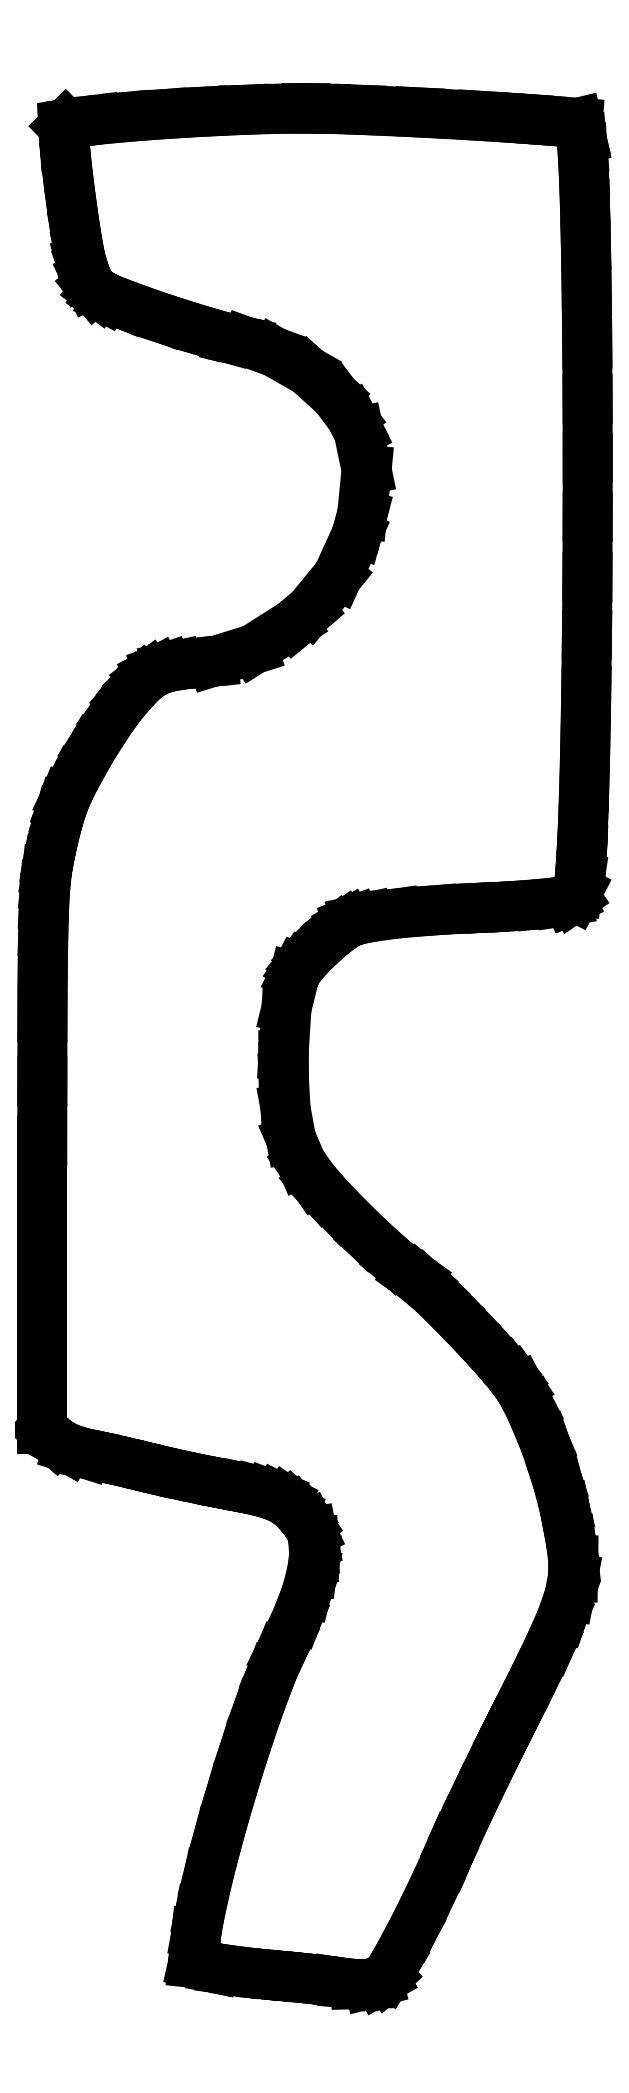
<metadata>
{"format":"dxf","ext":"dxf","renderer":"ezdxf+matplotlib","layout":"modelspace","background":"white","min_lineweight":24,"dpi":150}
</metadata>
<code>
0
SECTION
2
ENTITIES
0
LINE
8
0
10
0.8281
20
0.01112
30
0
11
0.8202
21
0.01237
31
0
0
LINE
8
0
10
0.8202
20
0.01237
30
0
11
0.796
21
0.01546
31
0
0
LINE
8
0
10
0.796
20
0.01546
30
0
11
0.7509
21
0.02067
31
0
0
LINE
8
0
10
0.7509
20
0.02067
30
0
11
0.6988
21
0.0262
31
0
0
LINE
8
0
10
0.6988
20
0.0262
30
0
11
0.6591
21
0.03011
31
0
0
LINE
8
0
10
0.6591
20
0.03011
30
0
11
0.6458
21
0.0313
31
0
0
LINE
8
0
10
0.6458
20
0.0313
30
0
11
0.6327
21
0.0325
31
0
0
LINE
8
0
10
0.6327
20
0.0325
30
0
11
0.5933
21
0.03668
31
0
0
LINE
8
0
10
0.5933
20
0.03668
30
0
11
0.5426
21
0.04275
31
0
0
LINE
8
0
10
0.5426
20
0.04275
30
0
11
0.4997
21
0.04877
31
0
0
LINE
8
0
10
0.4997
20
0.04877
30
0
11
0.4771
21
0.05252
31
0
0
LINE
8
0
10
0.4771
20
0.05252
30
0
11
0.4702
21
0.05404
31
0
0
LINE
8
0
10
0.4702
20
0.05404
30
0
11
0.4195
21
0.06538
31
0
0
LINE
8
0
10
0.4195
20
0.06538
30
0
11
0.4264
21
0.1291
31
0
0
LINE
8
0
10
0.4264
20
0.1291
30
0
11
0.4285
21
0.1483
31
0
0
LINE
8
0
10
0.4285
20
0.1483
30
0
11
0.4388
21
0.2052
31
0
0
LINE
8
0
10
0.4388
20
0.2052
30
0
11
0.4609
21
0.304
31
0
0
LINE
8
0
10
0.4609
20
0.304
30
0
11
0.4905
21
0.4177
31
0
0
LINE
8
0
10
0.4905
20
0.4177
30
0
11
0.5252
21
0.5387
31
0
0
LINE
8
0
10
0.5252
20
0.5387
30
0
11
0.5627
21
0.6595
31
0
0
LINE
8
0
10
0.5627
20
0.6595
30
0
11
0.6009
21
0.7721
31
0
0
LINE
8
0
10
0.6009
20
0.7721
30
0
11
0.6373
21
0.8692
31
0
0
LINE
8
0
10
0.6373
20
0.8692
30
0
11
0.6608
21
0.925
31
0
0
LINE
8
0
10
0.6608
20
0.925
30
0
11
0.6697
21
0.9429
31
0
0
LINE
8
0
10
0.6697
20
0.9429
30
0
11
0.6799
21
0.9635
31
0
0
LINE
8
0
10
0.6799
20
0.9635
30
0
11
0.7086
21
1.026
31
0
0
LINE
8
0
10
0.7086
20
1.026
30
0
11
0.7351
21
1.096
31
0
0
LINE
8
0
10
0.7351
20
1.096
30
0
11
0.7503
21
1.155
31
0
0
LINE
8
0
10
0.7503
20
1.155
30
0
11
0.7552
21
1.194
31
0
0
LINE
8
0
10
0.7552
20
1.194
30
0
11
0.7552
21
1.206
31
0
0
LINE
8
0
10
0.7552
20
1.206
30
0
11
0.7552
21
1.215
31
0
0
LINE
8
0
10
0.7552
20
1.215
30
0
11
0.7541
21
1.239
31
0
0
LINE
8
0
10
0.7541
20
1.239
30
0
11
0.7495
21
1.263
31
0
0
LINE
8
0
10
0.7495
20
1.263
30
0
11
0.7397
21
1.283
31
0
0
LINE
8
0
10
0.7397
20
1.283
30
0
11
0.7274
21
1.3
31
0
0
LINE
8
0
10
0.7274
20
1.3
30
0
11
0.723
21
1.305
31
0
0
LINE
8
0
10
0.723
20
1.305
30
0
11
0.7192
21
1.31
31
0
0
LINE
8
0
10
0.7192
20
1.31
30
0
11
0.7072
21
1.323
31
0
0
LINE
8
0
10
0.7072
20
1.323
30
0
11
0.6917
21
1.338
31
0
0
LINE
8
0
10
0.6917
20
1.338
30
0
11
0.6747
21
1.35
31
0
0
LINE
8
0
10
0.6747
20
1.35
30
0
11
0.6549
21
1.361
31
0
0
LINE
8
0
10
0.6549
20
1.361
30
0
11
0.6307
21
1.369
31
0
0
LINE
8
0
10
0.6307
20
1.369
30
0
11
0.6004
21
1.378
31
0
0
LINE
8
0
10
0.6004
20
1.378
30
0
11
0.5626
21
1.386
31
0
0
LINE
8
0
10
0.5626
20
1.386
30
0
11
0.5273
21
1.393
31
0
0
LINE
8
0
10
0.5273
20
1.393
30
0
11
0.5156
21
1.396
31
0
0
LINE
8
0
10
0.5156
20
1.396
30
0
11
0.502
21
1.398
31
0
0
LINE
8
0
10
0.502
20
1.398
30
0
11
0.4613
21
1.406
31
0
0
LINE
8
0
10
0.4613
20
1.406
30
0
11
0.4019
21
1.419
31
0
0
LINE
8
0
10
0.4019
20
1.419
30
0
11
0.3447
21
1.431
31
0
0
LINE
8
0
10
0.3447
20
1.431
30
0
11
0.3088
21
1.439
31
0
0
LINE
8
0
10
0.3088
20
1.439
30
0
11
0.2969
21
1.442
31
0
0
LINE
8
0
10
0.2969
20
1.442
30
0
11
0.2859
21
1.445
31
0
0
LINE
8
0
10
0.2859
20
1.445
30
0
11
0.2531
21
1.453
31
0
0
LINE
8
0
10
0.2531
20
1.453
30
0
11
0.2073
21
1.463
31
0
0
LINE
8
0
10
0.2073
20
1.463
30
0
11
0.1647
21
1.473
31
0
0
LINE
8
0
10
0.1647
20
1.473
30
0
11
0.1394
21
1.478
31
0
0
LINE
8
0
10
0.1394
20
1.478
30
0
11
0.1309
21
1.48
31
0
0
LINE
8
0
10
0.1309
20
1.48
30
0
11
0.1196
21
1.482
31
0
0
LINE
8
0
10
0.1196
20
1.482
30
0
11
0.07259
21
1.497
31
0
0
LINE
8
0
10
0.07259
20
1.497
30
0
11
0.03733
21
1.517
31
0
0
LINE
8
0
10
0.03733
20
1.517
30
0
11
0.03196
21
1.522
31
0
0
LINE
8
0
10
0.03196
20
1.522
30
0
11
0
21
1.551
31
0
0
LINE
8
0
10
0
20
1.551
30
0
11
0
21
2.294
31
0
0
LINE
8
0
10
0
20
2.294
30
0
11
0
21
2.35
31
0
0
LINE
8
0
10
0
20
2.35
30
0
11
0.0001085
21
2.519
31
0
0
LINE
8
0
10
0.0001085
20
2.519
30
0
11
0.0005425
21
2.696
31
0
0
LINE
8
0
10
0.0005425
20
2.696
30
0
11
0.001411
21
2.832
31
0
0
LINE
8
0
10
0.001411
20
2.832
30
0
11
0.002984
21
2.933
31
0
0
LINE
8
0
10
0.002984
20
2.933
30
0
11
0.005317
21
3.007
31
0
0
LINE
8
0
10
0.005317
20
3.007
30
0
11
0.008626
21
3.06
31
0
0
LINE
8
0
10
0.008626
20
3.06
30
0
11
0.01302
21
3.1
31
0
0
LINE
8
0
10
0.01302
20
3.1
30
0
11
0.01709
21
3.126
31
0
0
LINE
8
0
10
0.01709
20
3.126
30
0
11
0.01872
21
3.134
31
0
0
LINE
8
0
10
0.01872
20
3.134
30
0
11
0.02072
21
3.144
31
0
0
LINE
8
0
10
0.02072
20
3.144
30
0
11
0.02751
21
3.176
31
0
0
LINE
8
0
10
0.02751
20
3.176
30
0
11
0.03781
21
3.218
31
0
0
LINE
8
0
10
0.03781
20
3.218
30
0
11
0.04823
21
3.256
31
0
0
LINE
8
0
10
0.04823
20
3.256
30
0
11
0.0549
21
3.278
31
0
0
LINE
8
0
10
0.0549
20
3.278
30
0
11
0.05756
21
3.285
31
0
0
LINE
8
0
10
0.05756
20
3.285
30
0
11
0.06462
21
3.304
31
0
0
LINE
8
0
10
0.06462
20
3.304
30
0
11
0.09104
21
3.359
31
0
0
LINE
8
0
10
0.09104
20
3.359
30
0
11
0.1383
21
3.444
31
0
0
LINE
8
0
10
0.1383
20
3.444
30
0
11
0.1911
21
3.526
31
0
0
LINE
8
0
10
0.1911
20
3.526
30
0
11
0.2279
21
3.576
31
0
0
LINE
8
0
10
0.2279
20
3.576
30
0
11
0.2415
21
3.591
31
0
0
LINE
8
0
10
0.2415
20
3.591
30
0
11
0.2469
21
3.597
31
0
0
LINE
8
0
10
0.2469
20
3.597
30
0
11
0.2632
21
3.615
31
0
0
LINE
8
0
10
0.2632
20
3.615
30
0
11
0.2826
21
3.634
31
0
0
LINE
8
0
10
0.2826
20
3.634
30
0
11
0.3014
21
3.648
31
0
0
LINE
8
0
10
0.3014
20
3.648
30
0
11
0.3216
21
3.659
31
0
0
LINE
8
0
10
0.3216
20
3.659
30
0
11
0.3449
21
3.667
31
0
0
LINE
8
0
10
0.3449
20
3.667
30
0
11
0.3733
21
3.673
31
0
0
LINE
8
0
10
0.3733
20
3.673
30
0
11
0.4085
21
3.678
31
0
0
LINE
8
0
10
0.4085
20
3.678
30
0
11
0.4414
21
3.681
31
0
0
LINE
8
0
10
0.4414
20
3.681
30
0
11
0.4524
21
3.682
31
0
0
LINE
8
0
10
0.4524
20
3.682
30
0
11
0.4761
21
3.685
31
0
0
LINE
8
0
10
0.4761
20
3.685
30
0
11
0.5872
21
3.719
31
0
0
LINE
8
0
10
0.5872
20
3.719
30
0
11
0.6994
21
3.79
31
0
0
LINE
8
0
10
0.6994
20
3.79
30
0
11
0.7237
21
3.81
31
0
0
LINE
8
0
10
0.7237
20
3.81
30
0
11
0.7436
21
3.827
31
0
0
LINE
8
0
10
0.7436
20
3.827
30
0
11
0.8216
21
3.922
31
0
0
LINE
8
0
10
0.8216
20
3.922
30
0
11
0.8746
21
4.038
31
0
0
LINE
8
0
10
0.8746
20
4.038
30
0
11
0.8821
21
4.066
31
0
0
LINE
8
0
10
0.8821
20
4.066
30
0
11
0.8896
21
4.093
31
0
0
LINE
8
0
10
0.8896
20
4.093
30
0
11
0.9018
21
4.218
31
0
0
LINE
8
0
10
0.9018
20
4.218
30
0
11
0.88
21
4.323
31
0
0
LINE
8
0
10
0.88
20
4.323
30
0
11
0.8706
21
4.342
31
0
0
LINE
8
0
10
0.8706
20
4.342
30
0
11
0.8594
21
4.364
31
0
0
LINE
8
0
10
0.8594
20
4.364
30
0
11
0.8147
21
4.424
31
0
0
LINE
8
0
10
0.8147
20
4.424
30
0
11
0.7387
21
4.492
31
0
0
LINE
8
0
10
0.7387
20
4.492
30
0
11
0.6464
21
4.545
31
0
0
LINE
8
0
10
0.6464
20
4.545
30
0
11
0.5684
21
4.573
31
0
0
LINE
8
0
10
0.5684
20
4.573
30
0
11
0.5417
21
4.579
31
0
0
LINE
8
0
10
0.5417
20
4.579
30
0
11
0.518
21
4.584
31
0
0
LINE
8
0
10
0.518
20
4.584
30
0
11
0.4479
21
4.603
31
0
0
LINE
8
0
10
0.4479
20
4.603
30
0
11
0.334
21
4.639
31
0
0
LINE
8
0
10
0.334
20
4.639
30
0
11
0.2294
21
4.676
31
0
0
LINE
8
0
10
0.2294
20
4.676
30
0
11
0.1759
21
4.698
31
0
0
LINE
8
0
10
0.1759
20
4.698
30
0
11
0.1638
21
4.705
31
0
0
LINE
8
0
10
0.1638
20
4.705
30
0
11
0.1591
21
4.707
31
0
0
LINE
8
0
10
0.1591
20
4.707
30
0
11
0.1459
21
4.717
31
0
0
LINE
8
0
10
0.1459
20
4.717
30
0
11
0.1325
21
4.733
31
0
0
LINE
8
0
10
0.1325
20
4.733
30
0
11
0.1213
21
4.757
31
0
0
LINE
8
0
10
0.1213
20
4.757
30
0
11
0.1124
21
4.783
31
0
0
LINE
8
0
10
0.1124
20
4.783
30
0
11
0.1098
21
4.792
31
0
0
LINE
8
0
10
0.1098
20
4.792
30
0
11
0.1074
21
4.8
31
0
0
LINE
8
0
10
0.1074
20
4.8
30
0
11
0.1023
21
4.825
31
0
0
LINE
8
0
10
0.1023
20
4.825
30
0
11
0.09348
21
4.876
31
0
0
LINE
8
0
10
0.09348
20
4.876
30
0
11
0.08436
21
4.937
31
0
0
LINE
8
0
10
0.08436
20
4.937
30
0
11
0.07563
21
5.002
31
0
0
LINE
8
0
10
0.07563
20
5.002
30
0
11
0.06814
21
5.065
31
0
0
LINE
8
0
10
0.06814
20
5.065
30
0
11
0.06272
21
5.119
31
0
0
LINE
8
0
10
0.06272
20
5.119
30
0
11
0.06022
21
5.158
31
0
0
LINE
8
0
10
0.06022
20
5.158
30
0
11
0.05924
21
5.172
31
0
0
LINE
8
0
10
0.05924
20
5.172
30
0
11
0.06147
21
5.174
31
0
0
LINE
8
0
10
0.06147
20
5.174
30
0
11
0.0657
21
5.179
31
0
0
LINE
8
0
10
0.0657
20
5.179
30
0
11
0.088
21
5.182
31
0
0
LINE
8
0
10
0.088
20
5.182
30
0
11
0.1482
21
5.19
31
0
0
LINE
8
0
10
0.1482
20
5.19
30
0
11
0.2338
21
5.199
31
0
0
LINE
8
0
10
0.2338
20
5.199
30
0
11
0.3366
21
5.206
31
0
0
LINE
8
0
10
0.3366
20
5.206
30
0
11
0.4484
21
5.213
31
0
0
LINE
8
0
10
0.4484
20
5.213
30
0
11
0.5609
21
5.218
31
0
0
LINE
8
0
10
0.5609
20
5.218
30
0
11
0.6659
21
5.222
31
0
0
LINE
8
0
10
0.6659
20
5.222
30
0
11
0.7329
21
5.222
31
0
0
LINE
8
0
10
0.7329
20
5.222
30
0
11
0.7552
21
5.222
31
0
0
LINE
8
0
10
0.7552
20
5.222
30
0
11
0.788
21
5.222
31
0
0
LINE
8
0
10
0.788
20
5.222
30
0
11
0.8864
21
5.218
31
0
0
LINE
8
0
10
0.8864
20
5.218
30
0
11
1.049
21
5.211
31
0
0
LINE
8
0
10
1.049
20
5.211
30
0
11
1.224
21
5.201
31
0
0
LINE
8
0
10
1.224
20
5.201
30
0
11
1.349
21
5.193
31
0
0
LINE
8
0
10
1.349
20
5.193
30
0
11
1.39
21
5.19
31
0
0
LINE
8
0
10
1.39
20
5.19
30
0
11
1.489
21
5.183
31
0
0
LINE
8
0
10
1.489
20
5.183
30
0
11
1.498
21
5.146
31
0
0
LINE
8
0
10
1.498
20
5.146
30
0
11
1.5
21
5.137
31
0
0
LINE
8
0
10
1.5
20
5.137
30
0
11
1.502
21
5.111
31
0
0
LINE
8
0
10
1.502
20
5.111
30
0
11
1.506
21
5.046
31
0
0
LINE
8
0
10
1.506
20
5.046
30
0
11
1.509
21
4.956
31
0
0
LINE
8
0
10
1.509
20
4.956
30
0
11
1.512
21
4.844
31
0
0
LINE
8
0
10
1.512
20
4.844
30
0
11
1.514
21
4.713
31
0
0
LINE
8
0
10
1.514
20
4.713
30
0
11
1.515
21
4.569
31
0
0
LINE
8
0
10
1.515
20
4.569
30
0
11
1.516
21
4.413
31
0
0
LINE
8
0
10
1.516
20
4.413
30
0
11
1.517
21
4.251
31
0
0
LINE
8
0
10
1.517
20
4.251
30
0
11
1.517
21
4.085
31
0
0
LINE
8
0
10
1.517
20
4.085
30
0
11
1.516
21
3.92
31
0
0
LINE
8
0
10
1.516
20
3.92
30
0
11
1.515
21
3.758
31
0
0
LINE
8
0
10
1.515
20
3.758
30
0
11
1.513
21
3.605
31
0
0
LINE
8
0
10
1.513
20
3.605
30
0
11
1.51
21
3.463
31
0
0
LINE
8
0
10
1.51
20
3.463
30
0
11
1.507
21
3.337
31
0
0
LINE
8
0
10
1.507
20
3.337
30
0
11
1.503
21
3.229
31
0
0
LINE
8
0
10
1.503
20
3.229
30
0
11
1.501
21
3.166
31
0
0
LINE
8
0
10
1.501
20
3.166
30
0
11
1.499
21
3.145
31
0
0
LINE
8
0
10
1.499
20
3.145
30
0
11
1.498
21
3.129
31
0
0
LINE
8
0
10
1.498
20
3.129
30
0
11
1.495
21
3.083
31
0
0
LINE
8
0
10
1.495
20
3.083
30
0
11
1.489
21
3.048
31
0
0
LINE
8
0
10
1.489
20
3.048
30
0
11
1.481
21
3.031
31
0
0
LINE
8
0
10
1.481
20
3.031
30
0
11
1.47
21
3.023
31
0
0
LINE
8
0
10
1.47
20
3.023
30
0
11
1.466
21
3.022
31
0
0
LINE
8
0
10
1.466
20
3.022
30
0
11
1.462
21
3.02
31
0
0
LINE
8
0
10
1.462
20
3.02
30
0
11
1.439
21
3.016
31
0
0
LINE
8
0
10
1.439
20
3.016
30
0
11
1.384
21
3.01
31
0
0
LINE
8
0
10
1.384
20
3.01
30
0
11
1.31
21
3.005
31
0
0
LINE
8
0
10
1.31
20
3.005
30
0
11
1.246
21
3.001
31
0
0
LINE
8
0
10
1.246
20
3.001
30
0
11
1.225
21
3
31
0
0
LINE
8
0
10
1.225
20
3
30
0
11
1.19
21
2.998
31
0
0
LINE
8
0
10
1.19
20
2.998
30
0
11
1.087
21
2.992
31
0
0
LINE
8
0
10
1.087
20
2.992
30
0
11
0.9814
21
2.983
31
0
0
LINE
8
0
10
0.9814
20
2.983
30
0
11
0.9059
21
2.972
31
0
0
LINE
8
0
10
0.9059
20
2.972
30
0
11
0.8685
21
2.964
31
0
0
LINE
8
0
10
0.8685
20
2.964
30
0
11
0.8568
21
2.96
31
0
0
LINE
8
0
10
0.8568
20
2.96
30
0
11
0.8527
21
2.958
31
0
0
LINE
8
0
10
0.8527
20
2.958
30
0
11
0.8413
21
2.951
31
0
0
LINE
8
0
10
0.8413
20
2.951
30
0
11
0.8217
21
2.938
31
0
0
LINE
8
0
10
0.8217
20
2.938
30
0
11
0.7994
21
2.92
31
0
0
LINE
8
0
10
0.7994
20
2.92
30
0
11
0.7763
21
2.899
31
0
0
LINE
8
0
10
0.7763
20
2.899
30
0
11
0.7539
21
2.877
31
0
0
LINE
8
0
10
0.7539
20
2.877
30
0
11
0.7338
21
2.856
31
0
0
LINE
8
0
10
0.7338
20
2.856
30
0
11
0.7179
21
2.837
31
0
0
LINE
8
0
10
0.7179
20
2.837
30
0
11
0.7097
21
2.826
31
0
0
LINE
8
0
10
0.7097
20
2.826
30
0
11
0.7076
21
2.822
31
0
0
LINE
8
0
10
0.7076
20
2.822
30
0
11
0.701
21
2.809
31
0
0
LINE
8
0
10
0.701
20
2.809
30
0
11
0.679
21
2.719
31
0
0
LINE
8
0
10
0.679
20
2.719
30
0
11
0.6709
21
2.59
31
0
0
LINE
8
0
10
0.6709
20
2.59
30
0
11
0.6713
21
2.558
31
0
0
LINE
8
0
10
0.6713
20
2.558
30
0
11
0.6715
21
2.529
31
0
0
LINE
8
0
10
0.6715
20
2.529
30
0
11
0.6764
21
2.442
31
0
0
LINE
8
0
10
0.6764
20
2.442
30
0
11
0.6917
21
2.358
31
0
0
LINE
8
0
10
0.6917
20
2.358
30
0
11
0.7209
21
2.29
31
0
0
LINE
8
0
10
0.7209
20
2.29
30
0
11
0.7552
21
2.241
31
0
0
LINE
8
0
10
0.7552
20
2.241
30
0
11
0.7681
21
2.226
31
0
0
LINE
8
0
10
0.7681
20
2.226
30
0
11
0.7835
21
2.208
31
0
0
LINE
8
0
10
0.7835
20
2.208
30
0
11
0.8323
21
2.156
31
0
0
LINE
8
0
10
0.8323
20
2.156
30
0
11
0.906
21
2.083
31
0
0
LINE
8
0
10
0.906
20
2.083
30
0
11
0.9779
21
2.018
31
0
0
LINE
8
0
10
0.9779
20
2.018
30
0
11
1.021
21
1.983
31
0
0
LINE
8
0
10
1.021
20
1.983
30
0
11
1.036
21
1.972
31
0
0
LINE
8
0
10
1.036
20
1.972
30
0
11
1.043
21
1.968
31
0
0
LINE
8
0
10
1.043
20
1.968
30
0
11
1.06
21
1.953
31
0
0
LINE
8
0
10
1.06
20
1.953
30
0
11
1.094
21
1.922
31
0
0
LINE
8
0
10
1.094
20
1.922
30
0
11
1.134
21
1.882
31
0
0
LINE
8
0
10
1.134
20
1.882
30
0
11
1.178
21
1.837
31
0
0
LINE
8
0
10
1.178
20
1.837
30
0
11
1.221
21
1.791
31
0
0
LINE
8
0
10
1.221
20
1.791
30
0
11
1.261
21
1.747
31
0
0
LINE
8
0
10
1.261
20
1.747
30
0
11
1.294
21
1.709
31
0
0
LINE
8
0
10
1.294
20
1.709
30
0
11
1.311
21
1.688
31
0
0
LINE
8
0
10
1.311
20
1.688
30
0
11
1.316
21
1.68
31
0
0
LINE
8
0
10
1.316
20
1.68
30
0
11
1.328
21
1.663
31
0
0
LINE
8
0
10
1.328
20
1.663
30
0
11
1.357
21
1.608
31
0
0
LINE
8
0
10
1.357
20
1.608
30
0
11
1.397
21
1.513
31
0
0
LINE
8
0
10
1.397
20
1.513
30
0
11
1.432
21
1.407
31
0
0
LINE
8
0
10
1.432
20
1.407
30
0
11
1.453
21
1.327
31
0
0
LINE
8
0
10
1.453
20
1.327
30
0
11
1.458
21
1.3
31
0
0
LINE
8
0
10
1.458
20
1.3
30
0
11
1.461
21
1.285
31
0
0
LINE
8
0
10
1.461
20
1.285
30
0
11
1.47
21
1.238
31
0
0
LINE
8
0
10
1.47
20
1.238
30
0
11
1.476
21
1.186
31
0
0
LINE
8
0
10
1.476
20
1.186
30
0
11
1.476
21
1.138
31
0
0
LINE
8
0
10
1.476
20
1.138
30
0
11
1.466
21
1.088
31
0
0
LINE
8
0
10
1.466
20
1.088
30
0
11
1.446
21
1.028
31
0
0
LINE
8
0
10
1.446
20
1.028
30
0
11
1.413
21
0.9531
31
0
0
LINE
8
0
10
1.413
20
0.9531
30
0
11
1.366
21
0.8557
31
0
0
LINE
8
0
10
1.366
20
0.8557
30
0
11
1.318
21
0.761
31
0
0
LINE
8
0
10
1.318
20
0.761
30
0
11
1.303
21
0.7294
31
0
0
LINE
8
0
10
1.303
20
0.7294
30
0
11
1.29
21
0.7045
31
0
0
LINE
8
0
10
1.29
20
0.7045
30
0
11
1.253
21
0.6293
31
0
0
LINE
8
0
10
1.253
20
0.6293
30
0
11
1.205
21
0.5302
31
0
0
LINE
8
0
10
1.205
20
0.5302
30
0
11
1.164
21
0.4434
31
0
0
LINE
8
0
10
1.164
20
0.4434
30
0
11
1.142
21
0.3962
31
0
0
LINE
8
0
10
1.142
20
0.3962
30
0
11
1.136
21
0.3804
31
0
0
LINE
8
0
10
1.136
20
0.3804
30
0
11
1.123
21
0.3521
31
0
0
LINE
8
0
10
1.123
20
0.3521
30
0
11
1.085
21
0.268
31
0
0
LINE
8
0
10
1.085
20
0.268
30
0
11
1.03
21
0.158
31
0
0
LINE
8
0
10
1.03
20
0.158
30
0
11
0.9835
21
0.07102
31
0
0
LINE
8
0
10
0.9835
20
0.07102
30
0
11
0.9599
21
0.03244
31
0
0
LINE
8
0
10
0.9599
20
0.03244
30
0
11
0.9543
21
0.0274
31
0
0
LINE
8
0
10
0.9543
20
0.0274
30
0
11
0.9499
21
0.02338
31
0
0
LINE
8
0
10
0.9499
20
0.02338
30
0
11
0.9338
21
0.01438
31
0
0
LINE
8
0
10
0.9338
20
0.01438
30
0
11
0.9069
21
0.007433
31
0
0
LINE
8
0
10
0.9069
20
0.007433
30
0
11
0.8722
21
0.006456
31
0
0
LINE
8
0
10
0.8722
20
0.006456
30
0
11
0.839
21
0.009494
31
0
0
LINE
8
0
10
0.839
20
0.009494
30
0
11
0.8281
21
0.01112
31
0
0
ENDSEC
0
EOF

</code>
